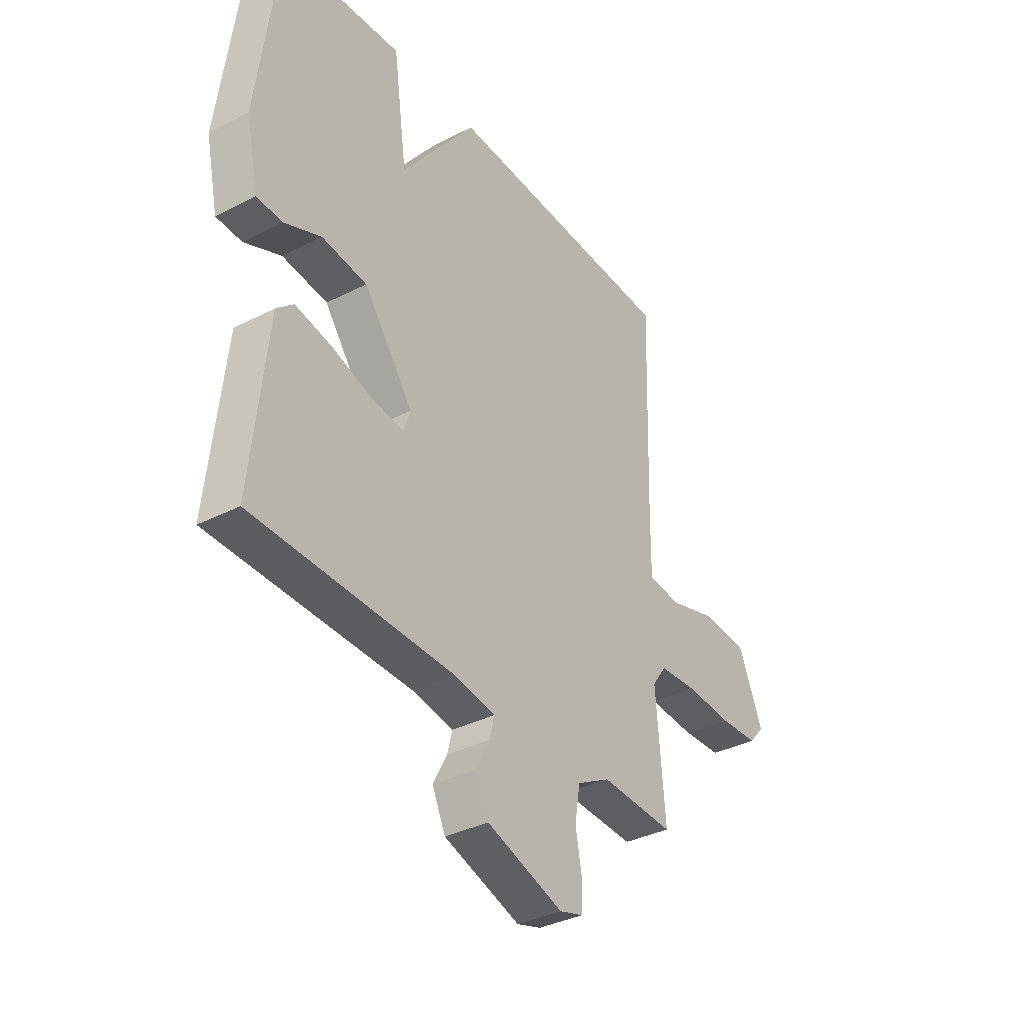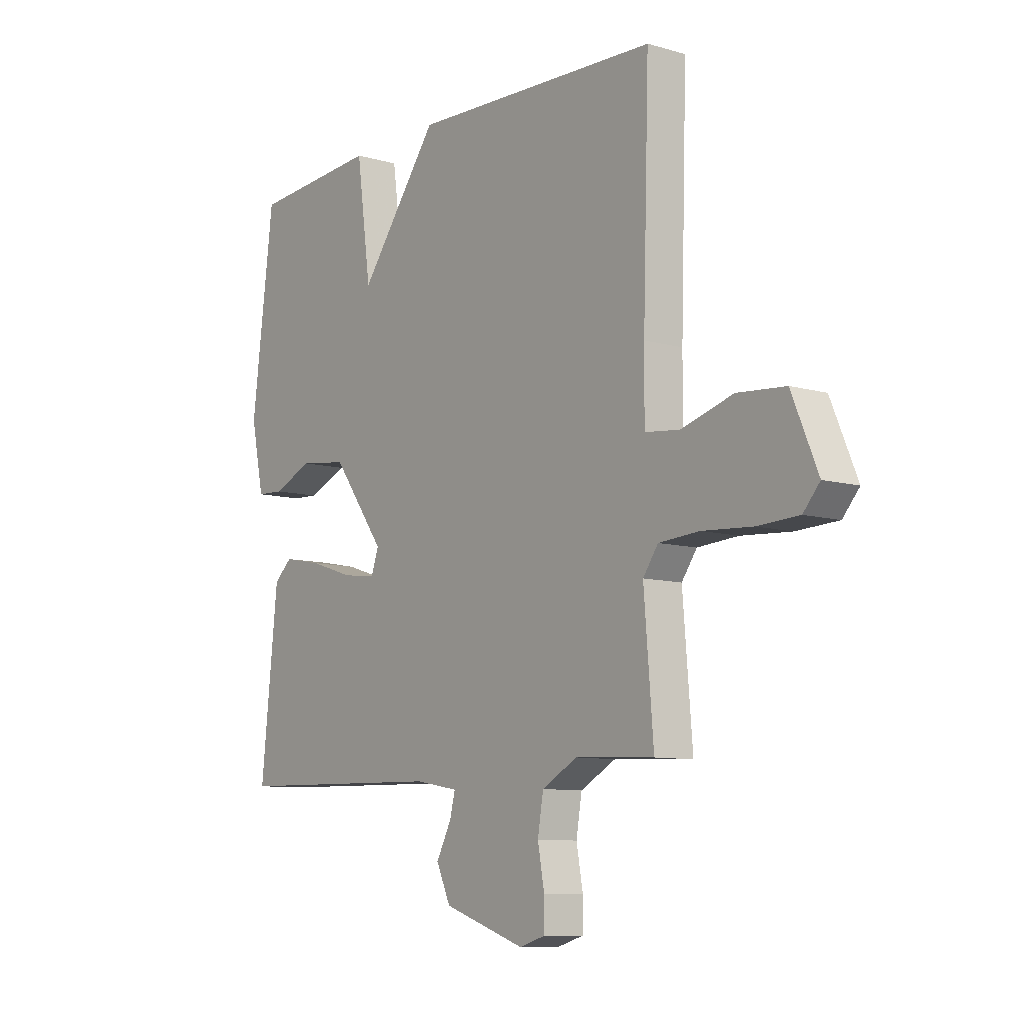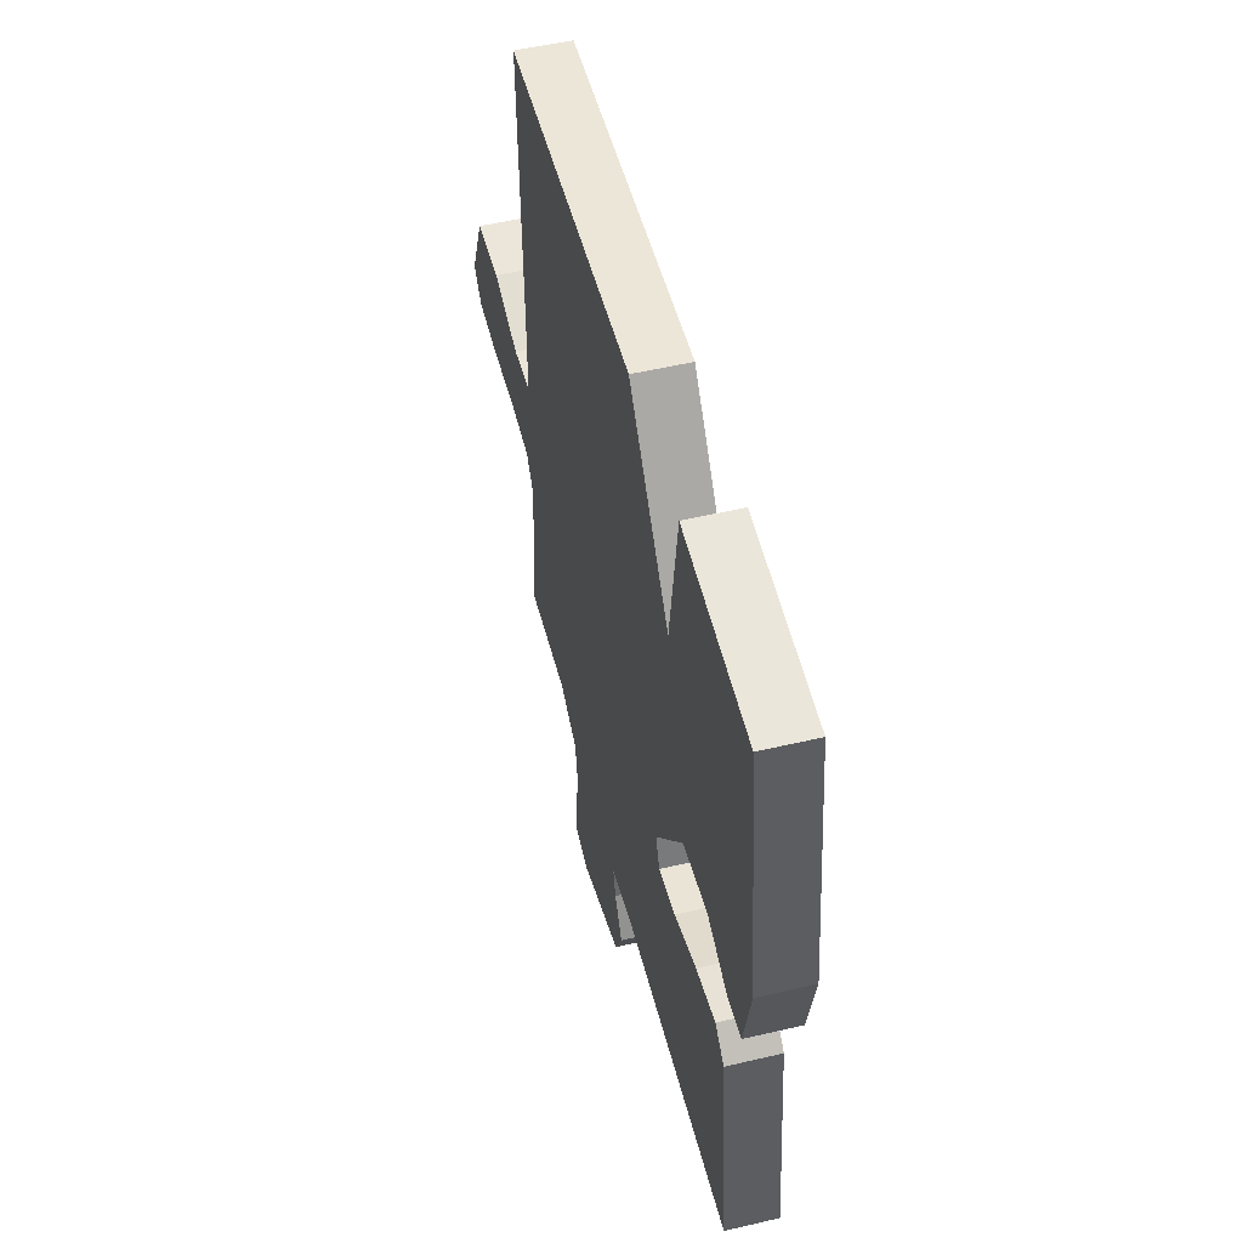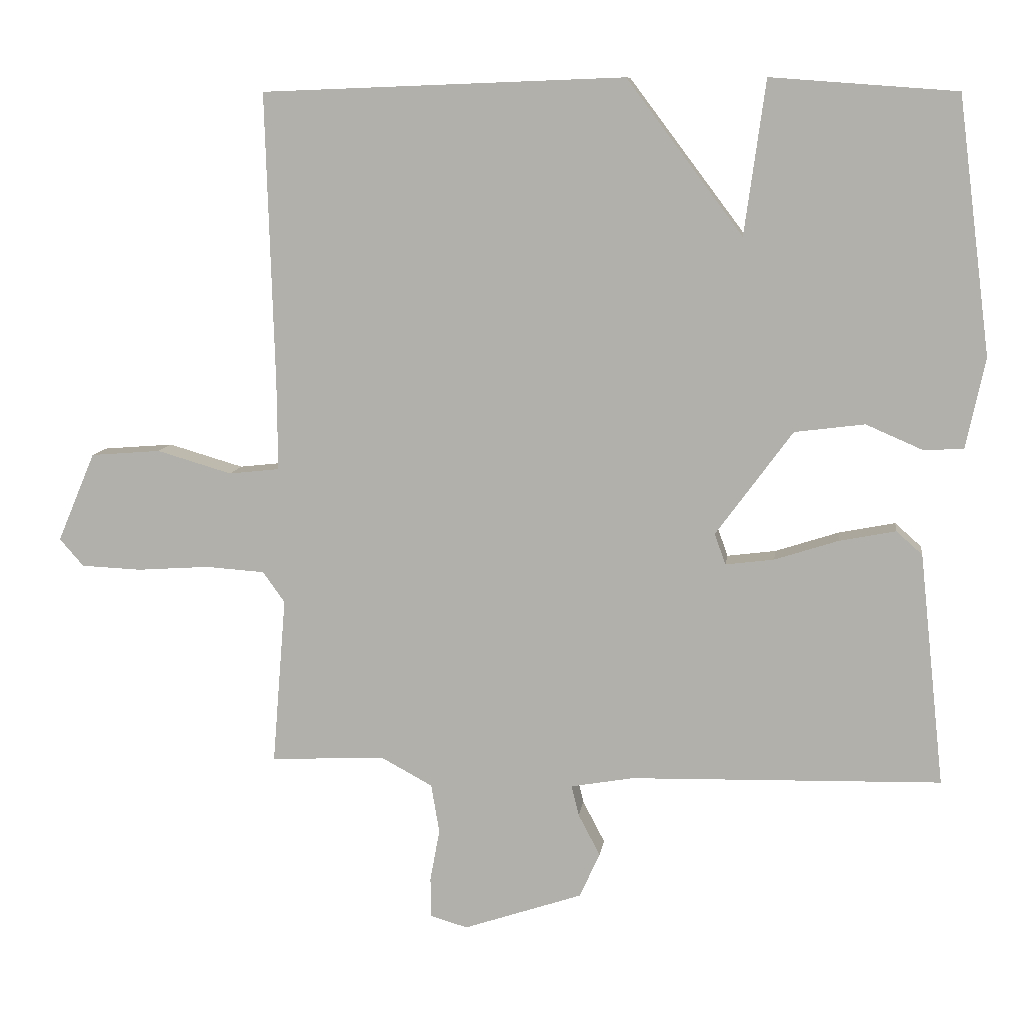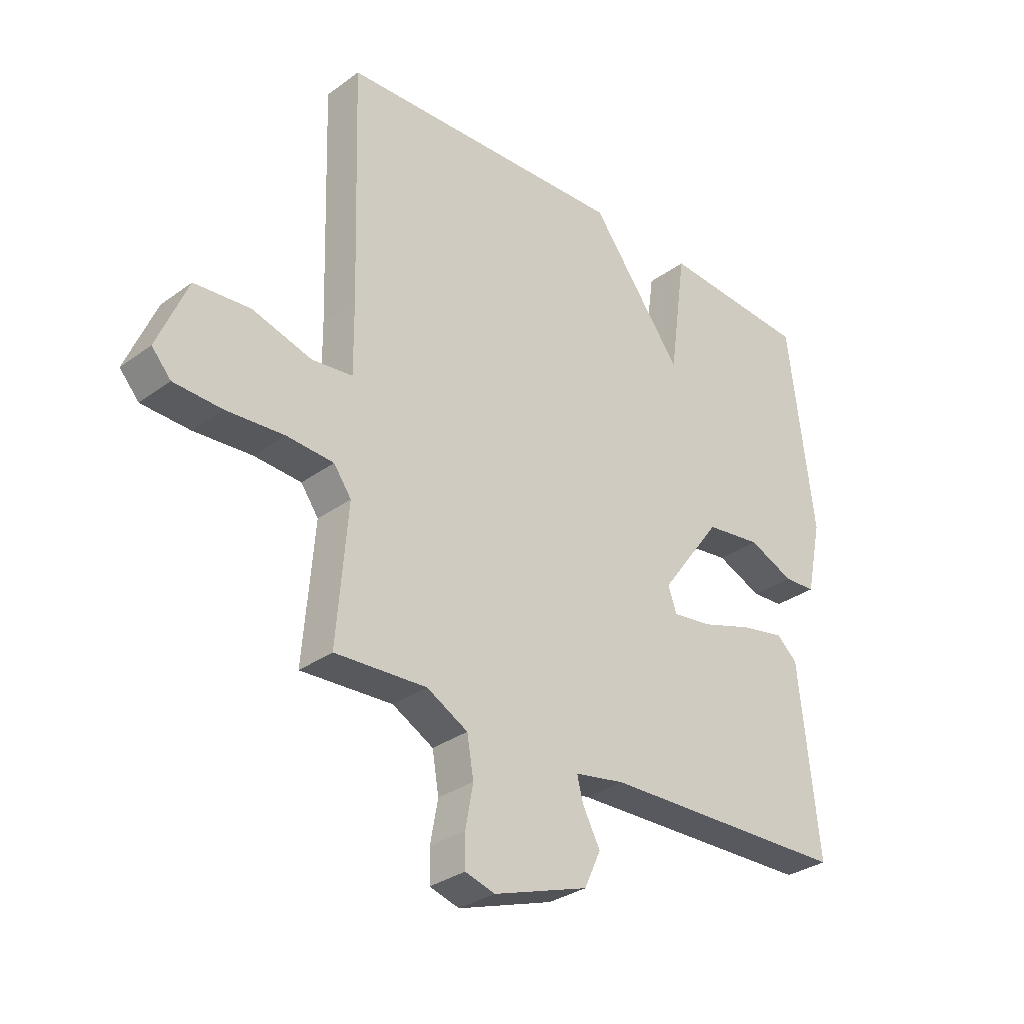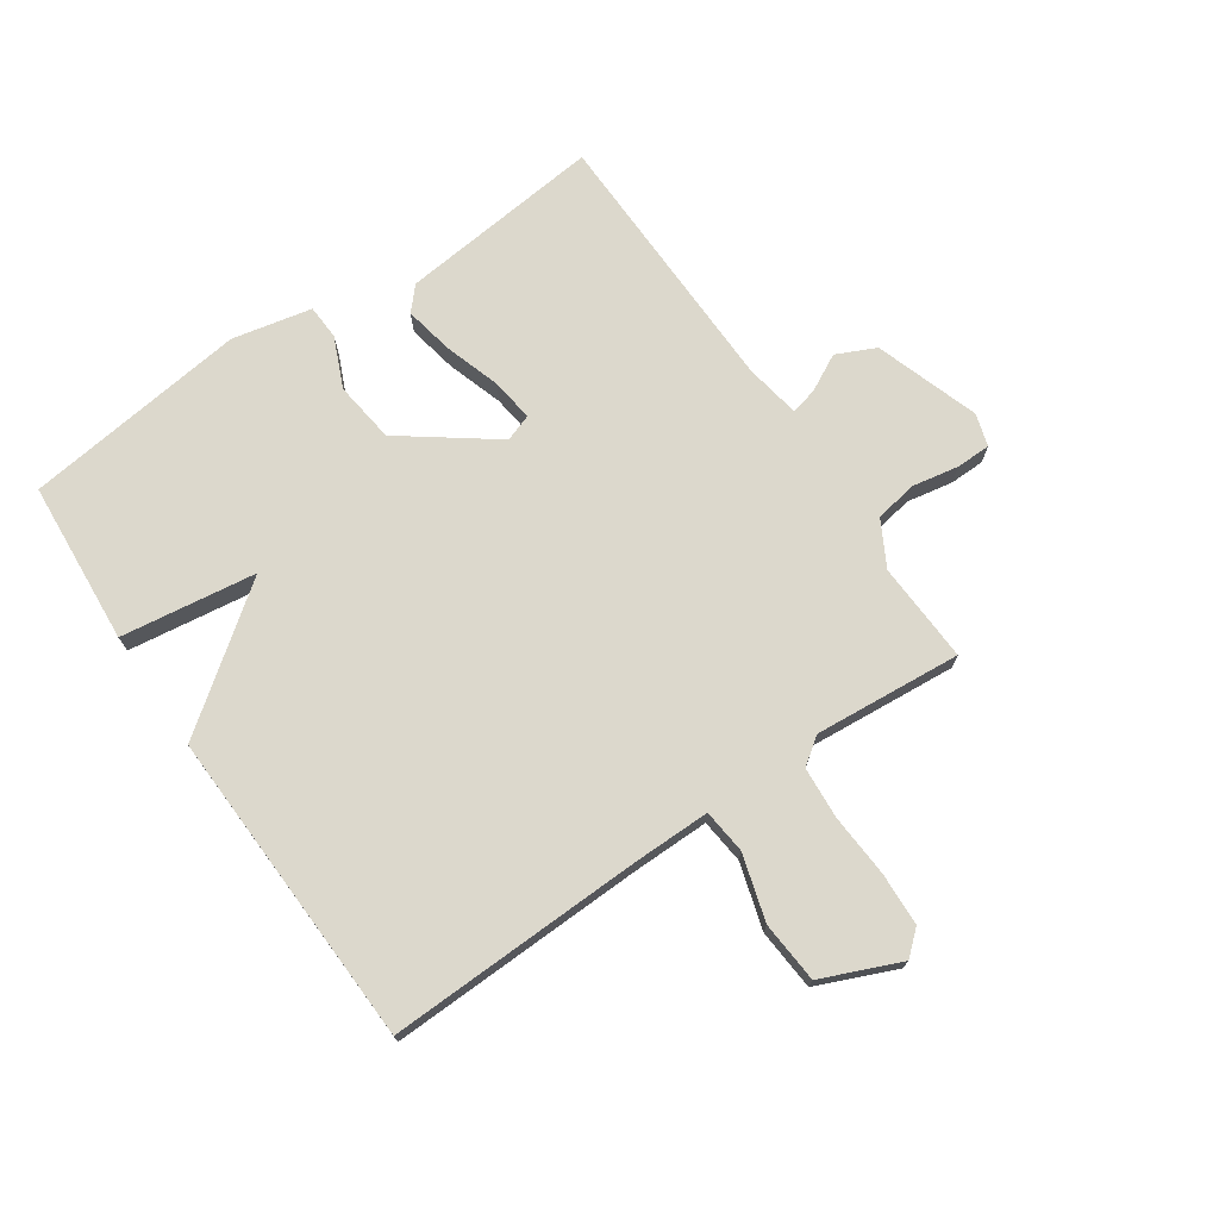
<metadata>
{"format":"obj","ext":"obj","renderer":"f3d","projection":"perspective","resolution":1024,"background":"white","views":[{"elev":-35.5,"azim":-55.9,"up":"+Z"},{"elev":-9.2,"azim":52.7,"up":"+Z"},{"elev":52.4,"azim":-104.2,"up":"+Z"},{"elev":9.5,"azim":-172.5,"up":"+Z"},{"elev":-31.3,"azim":136.0,"up":"+Z"},{"elev":72.7,"azim":55.7,"up":"+Y"}]}
</metadata>
<code>
v -0.5 0.07 0.5
v -0.229 0.07 0.52
v -0.198 0.07 0.295
v -0.029 0.07 0.52
v 0.5 0.07 0.5
v 0.487 0.07 0.075
v 0.486 0.07 -0.054
v 0.56 0.07 -0.062
v 0.669 0.07 -0.03
v 0.771 0.07 -0.038
v 0.826 0.07 -0.168
v 0.791 0.07 -0.208
v 0.703 0.07 -0.212
v 0.598 0.07 -0.205
v 0.512 0.07 -0.211
v 0.48 0.07 -0.256
v 0.5 0.07 -0.5
v 0.333 0.07 -0.492
v 0.258 0.07 -0.533
v 0.246 0.07 -0.604
v 0.26 0.07 -0.68
v 0.259 0.07 -0.738
v 0.205 0.07 -0.754
v 0.032 0.07 -0.696
v 0.002 0.07 -0.631
v 0.034 0.07 -0.57
v 0.045 0.07 -0.526
v -0.047 0.07 -0.51
v -0.5 0.07 -0.5
v -0.464 0.07 -0.161
v -0.426 0.07 -0.127
v -0.344 0.07 -0.143
v -0.251 0.07 -0.173
v -0.18 0.07 -0.182
v -0.164 0.07 -0.137
v -0.276 0.07 0.015
v -0.378 0.07 0.028
v -0.461 0.07 -0.008
v -0.519 0.07 -0.005
v -0.547 0.07 0.127
v -0.5 0 0.5
v -0.229 0 0.52
v -0.198 0 0.295
v -0.029 0 0.52
v 0.5 0 0.5
v 0.487 0 0.075
v 0.486 0 -0.054
v 0.56 0 -0.062
v 0.669 0 -0.03
v 0.771 0 -0.038
v 0.826 0 -0.168
v 0.791 0 -0.208
v 0.703 0 -0.212
v 0.598 0 -0.205
v 0.512 0 -0.211
v 0.48 0 -0.256
v 0.5 0 -0.5
v 0.333 0 -0.492
v 0.258 0 -0.533
v 0.246 0 -0.604
v 0.26 0 -0.68
v 0.259 0 -0.738
v 0.205 0 -0.754
v 0.032 0 -0.696
v 0.002 0 -0.631
v 0.034 0 -0.57
v 0.045 0 -0.526
v -0.047 0 -0.51
v -0.5 0 -0.5
v -0.464 0 -0.161
v -0.426 0 -0.127
v -0.344 0 -0.143
v -0.251 0 -0.173
v -0.18 0 -0.182
v -0.164 0 -0.137
v -0.276 0 0.015
v -0.378 0 0.028
v -0.461 0 -0.008
v -0.519 0 -0.005
v -0.547 0 0.127
f 1 2 3
f 40 1 3
f 39 40 3
f 38 39 3
f 37 38 3
f 4 5 6
f 3 4 6
f 37 3 6
f 36 37 6
f 35 36 6 7
f 34 35 7 8
f 31 32 33
f 30 31 33
f 29 30 33
f 28 29 33
f 27 28 33 34
f 24 25 26
f 23 24 26
f 22 23 26
f 21 22 26
f 20 21 26
f 19 20 26 27
f 27 34 8
f 19 27 8
f 18 19 8
f 12 13 14
f 11 12 14
f 10 11 14
f 9 10 14
f 8 9 14
f 8 14 15
f 16 17 18
f 16 18 8
f 8 15 16
f 43 42 41
f 43 41 80
f 43 80 79
f 43 79 78
f 43 78 77
f 46 45 44
f 46 44 43
f 46 43 77
f 46 77 76
f 47 46 76 75
f 48 47 75 74
f 73 72 71
f 73 71 70
f 73 70 69
f 73 69 68
f 74 73 68 67
f 66 65 64
f 66 64 63
f 66 63 62
f 66 62 61
f 66 61 60
f 67 66 60 59
f 48 74 67
f 48 67 59
f 48 59 58
f 54 53 52
f 54 52 51
f 54 51 50
f 54 50 49
f 54 49 48
f 55 54 48
f 58 57 56
f 48 58 56
f 56 55 48
f 1 41 42 2
f 2 42 43 3
f 3 43 44 4
f 4 44 45 5
f 5 45 46 6
f 6 46 47 7
f 7 47 48 8
f 8 48 49 9
f 9 49 50 10
f 10 50 51 11
f 11 51 52 12
f 12 52 53 13
f 13 53 54 14
f 14 54 55 15
f 15 55 56 16
f 16 56 57 17
f 17 57 58 18
f 18 58 59 19
f 19 59 60 20
f 20 60 61 21
f 21 61 62 22
f 22 62 63 23
f 23 63 64 24
f 24 64 65 25
f 25 65 66 26
f 26 66 67 27
f 27 67 68 28
f 28 68 69 29
f 29 69 70 30
f 30 70 71 31
f 31 71 72 32
f 32 72 73 33
f 33 73 74 34
f 34 74 75 35
f 35 75 76 36
f 36 76 77 37
f 37 77 78 38
f 38 78 79 39
f 39 79 80 40
f 40 80 41 1

</code>
